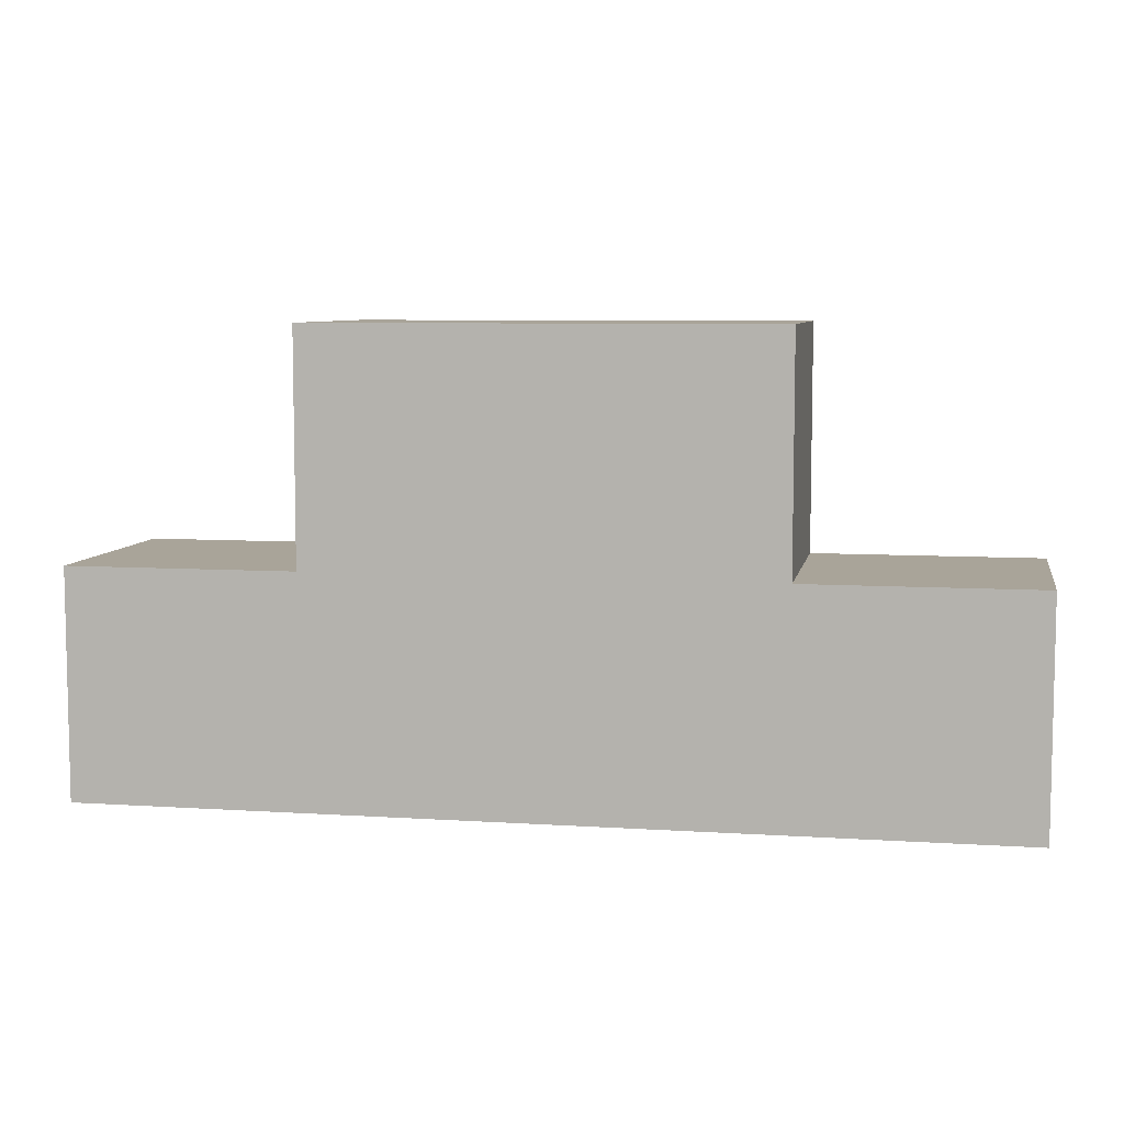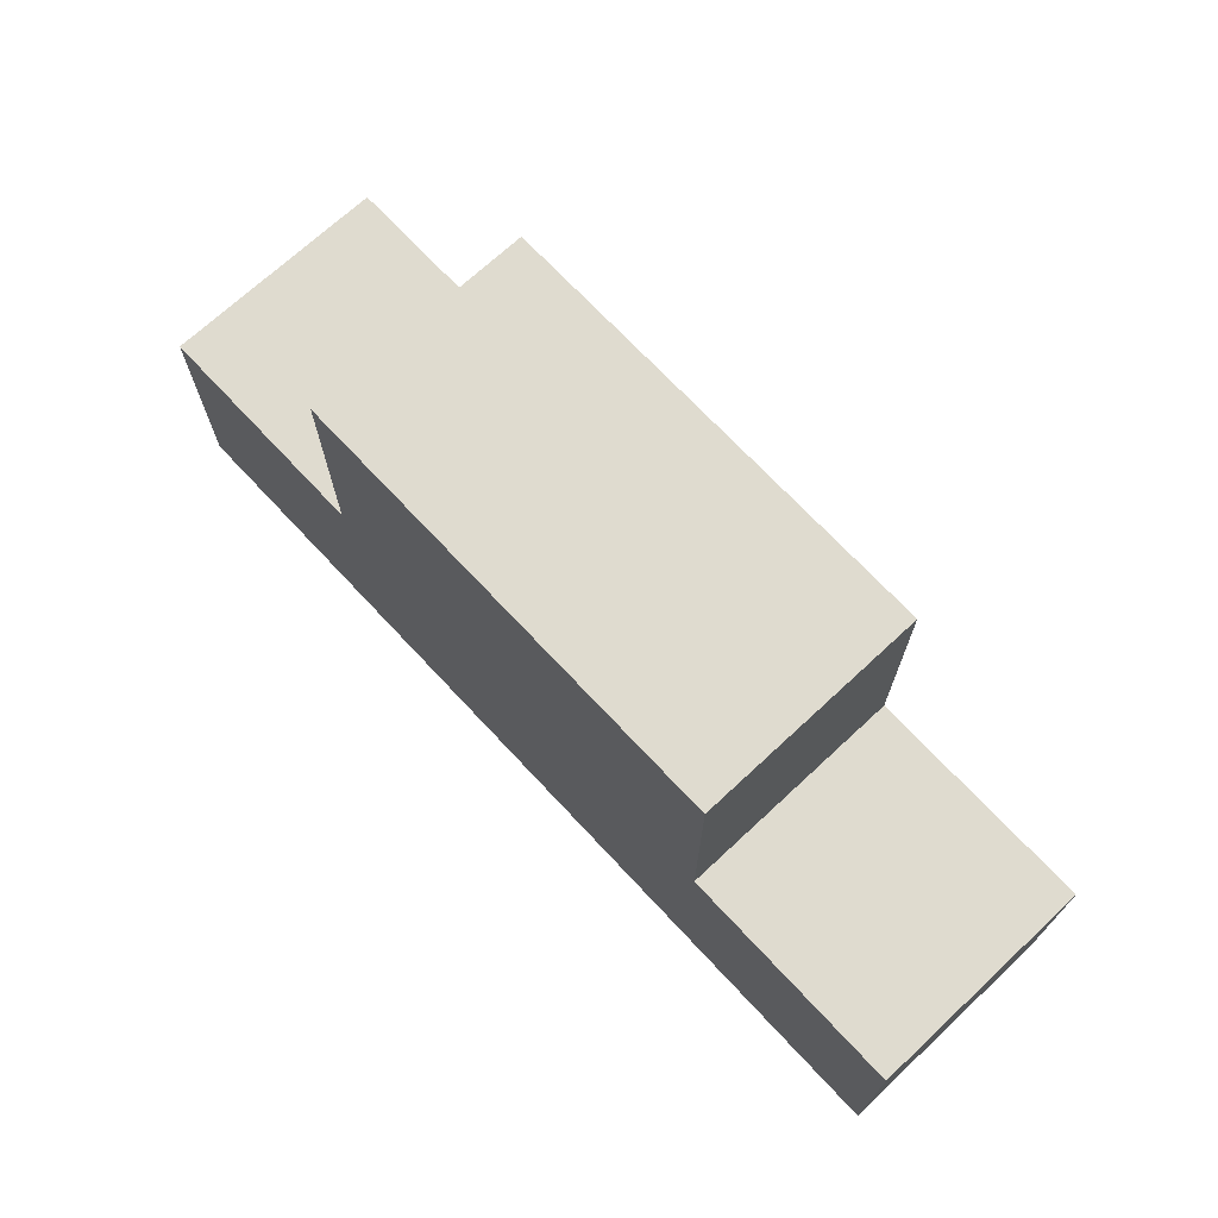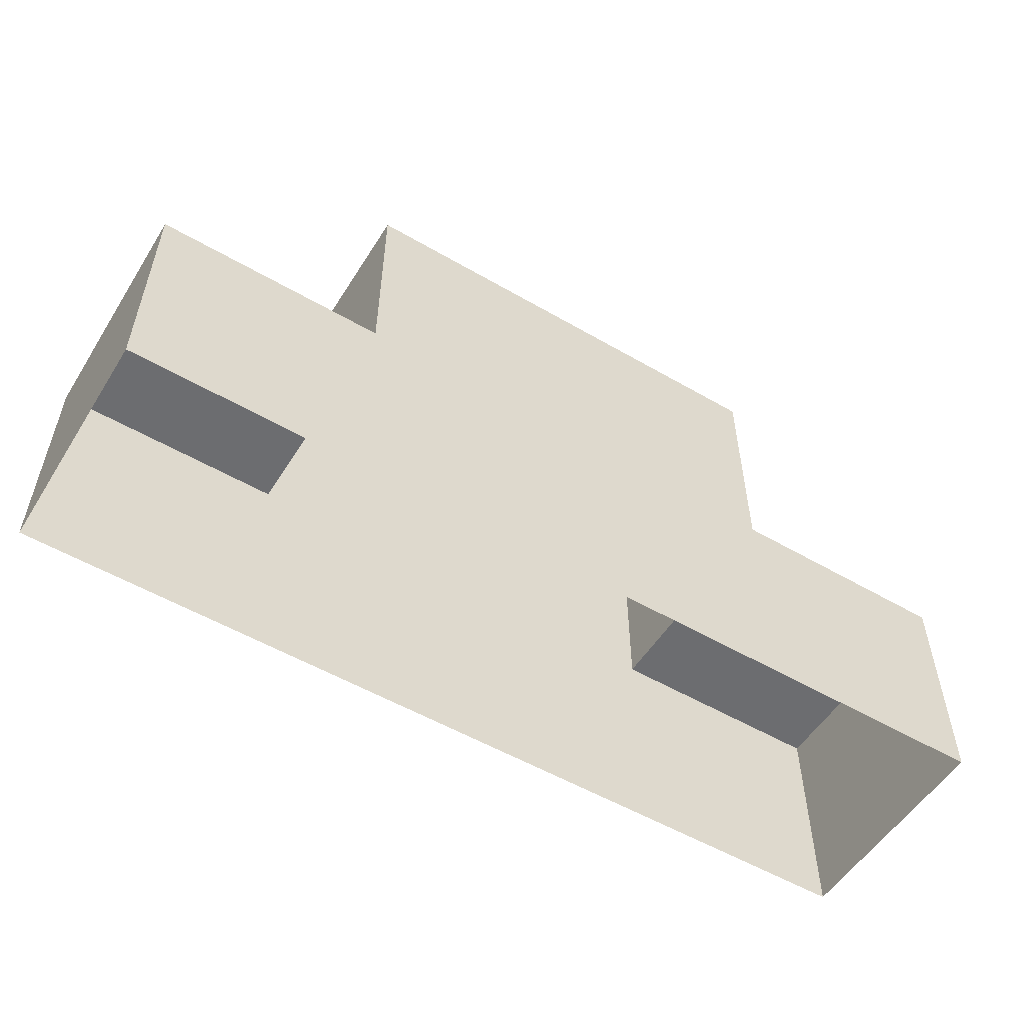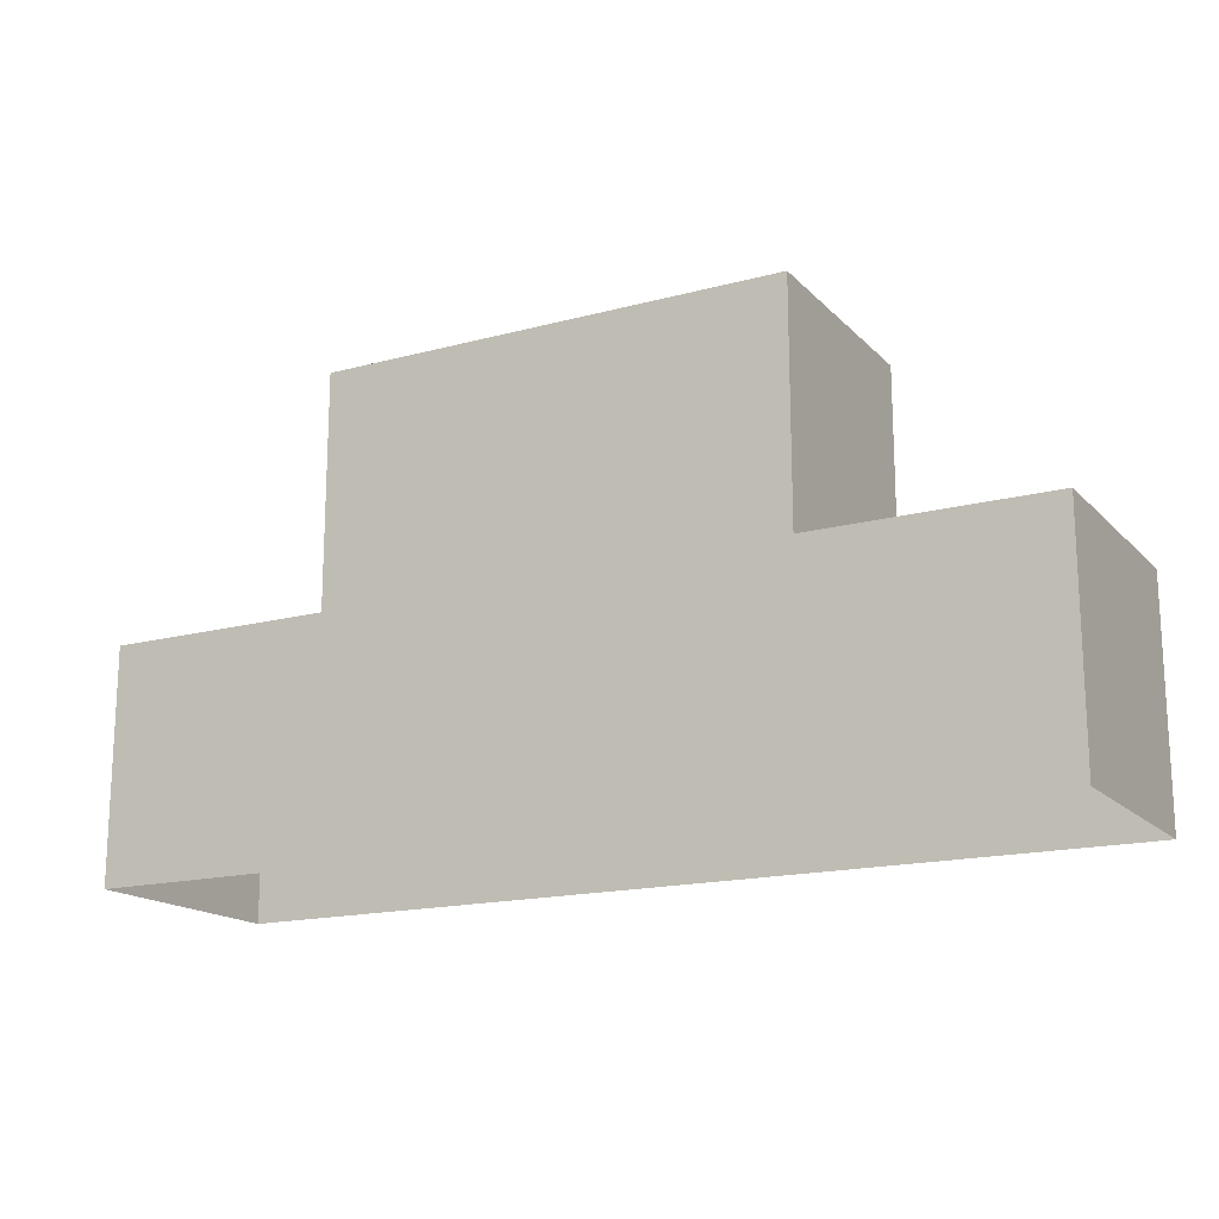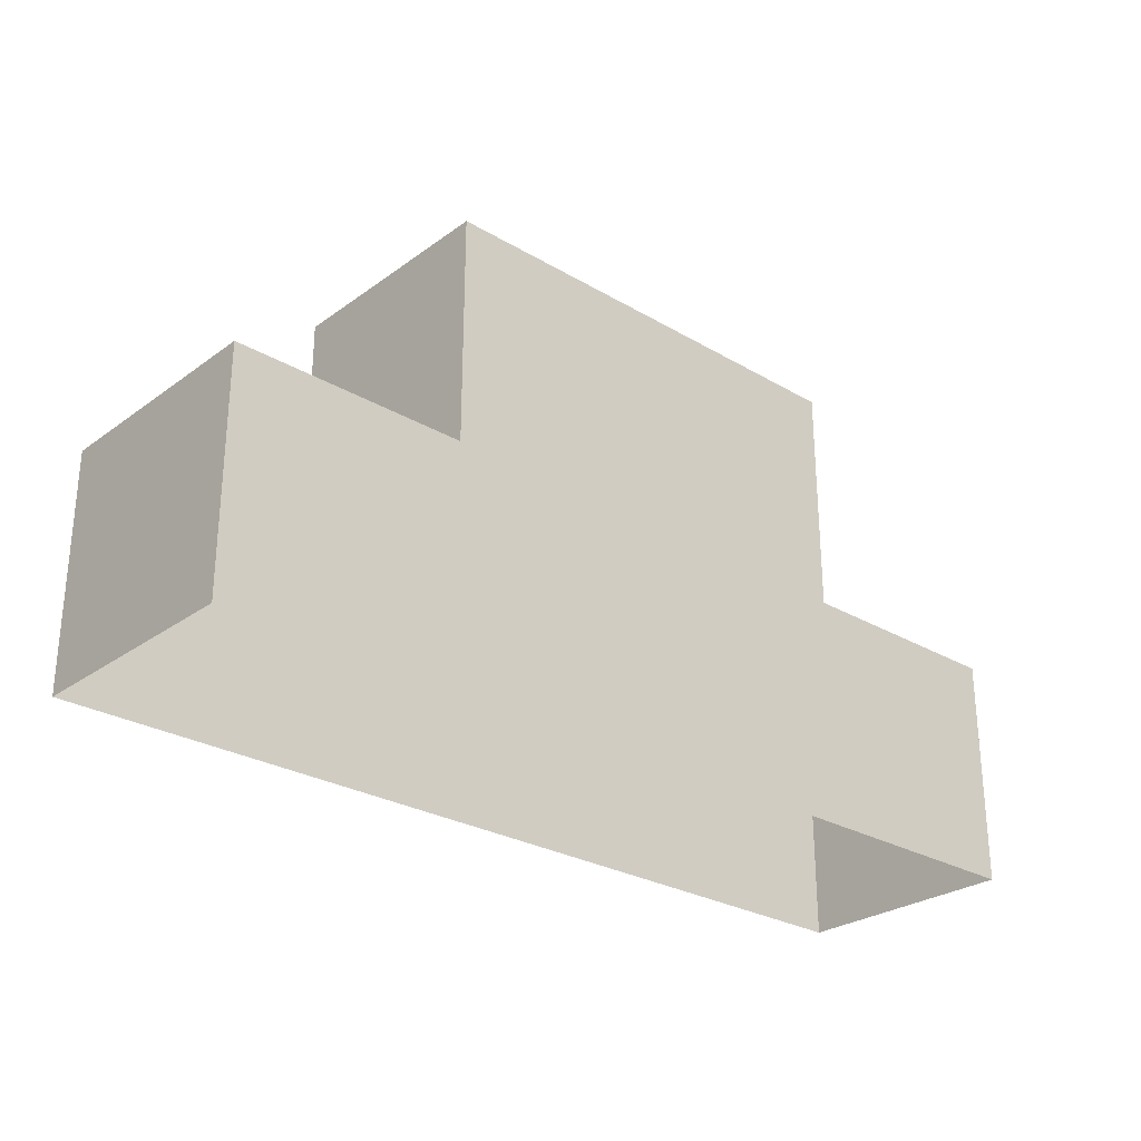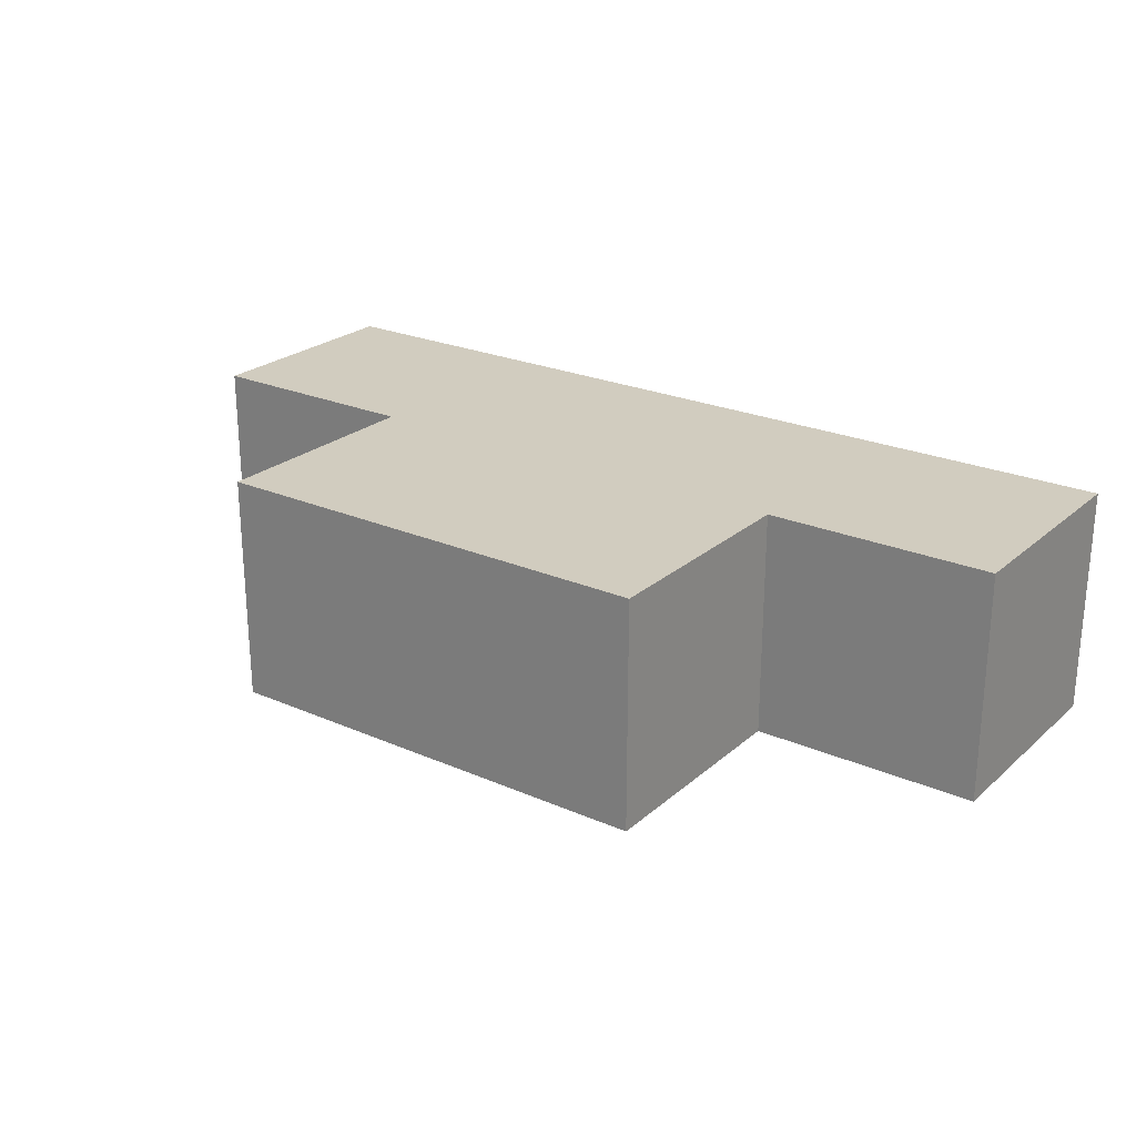
<metadata>
{"format":"obj","ext":"obj","renderer":"f3d","projection":"perspective","resolution":1024,"background":"white","views":[{"elev":7.2,"azim":10.6,"up":"+Z"},{"elev":70.5,"azim":47.0,"up":"+Z"},{"elev":-54.0,"azim":148.3,"up":"+Z"},{"elev":-16.7,"azim":28.5,"up":"+Z"},{"elev":-27.3,"azim":137.9,"up":"+Z"},{"elev":24.1,"azim":35.8,"up":"+Y"}]}
</metadata>
<code>
g Bota_campaign4_bush_2
v 27.63 -54.77 3.225
v 25.63 -53.77 3.225
v 27.63 -53.77 3.225
v 25.63 -54.77 3.225
v 25.63 -54.77 1.225
v 27.63 -54.77 3.225
v 27.63 -54.77 1.225
v 25.63 -54.77 3.225
v 25.63 -54.77 2.225
v 25.63 -53.77 3.225
v 25.63 -54.77 3.225
v 25.63 -53.77 2.225
v 27.63 -54.77 2.225
v 27.63 -53.77 3.225
v 27.63 -53.77 2.225
v 27.63 -54.77 3.225
v 25.63 -53.77 1.225
v 27.63 -53.77 3.225
v 25.63 -53.77 3.225
v 27.63 -53.77 1.225
v 28.63 -54.77 2.225
v 27.63 -53.77 2.225
v 28.63 -53.77 2.225
v 27.63 -54.77 2.225
v 27.63 -54.77 1.225
v 28.63 -54.77 2.225
v 28.63 -54.77 1.225
v 27.63 -54.77 2.225
v 28.63 -54.77 1.225
v 28.63 -53.77 2.225
v 28.63 -53.77 1.225
v 28.63 -54.77 2.225
v 27.63 -53.77 1.225
v 28.63 -53.77 2.225
v 27.63 -53.77 2.225
v 28.63 -53.77 1.225
v 25.63 -54.77 2.225
v 24.63 -53.77 2.225
v 25.63 -53.77 2.225
v 24.63 -54.77 2.225
v 24.63 -54.77 1.225
v 25.63 -54.77 2.225
v 25.63 -54.77 1.225
v 24.63 -54.77 2.225
v 24.63 -54.77 1.225
v 24.63 -53.77 2.225
v 24.63 -54.77 2.225
v 24.63 -53.77 1.225
v 24.63 -53.77 1.225
v 25.63 -53.77 2.225
v 24.63 -53.77 2.225
v 25.63 -53.77 1.225
g Bota_campaign4_bush_2_0
f 3 2 1
f 4 1 2
f 7 6 5
f 8 5 6
f 11 10 9
f 12 9 10
f 15 14 13
f 16 13 14
f 19 18 17
f 20 17 18
f 23 22 21
f 24 21 22
f 27 26 25
f 28 25 26
f 31 30 29
f 32 29 30
f 35 34 33
f 36 33 34
f 39 38 37
f 40 37 38
f 43 42 41
f 44 41 42
f 47 46 45
f 48 45 46
f 51 50 49
f 52 49 50

</code>
